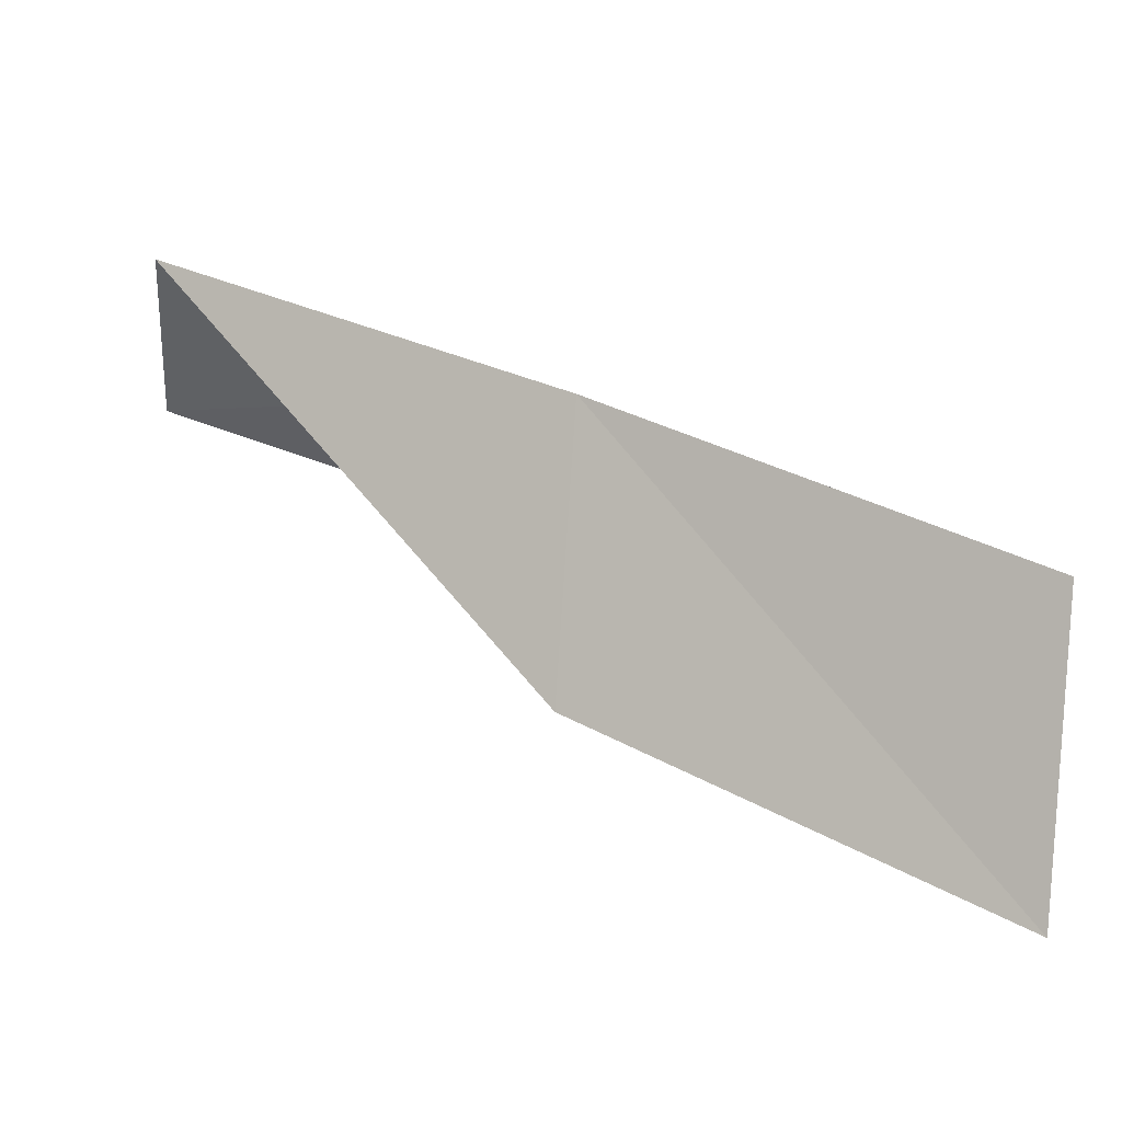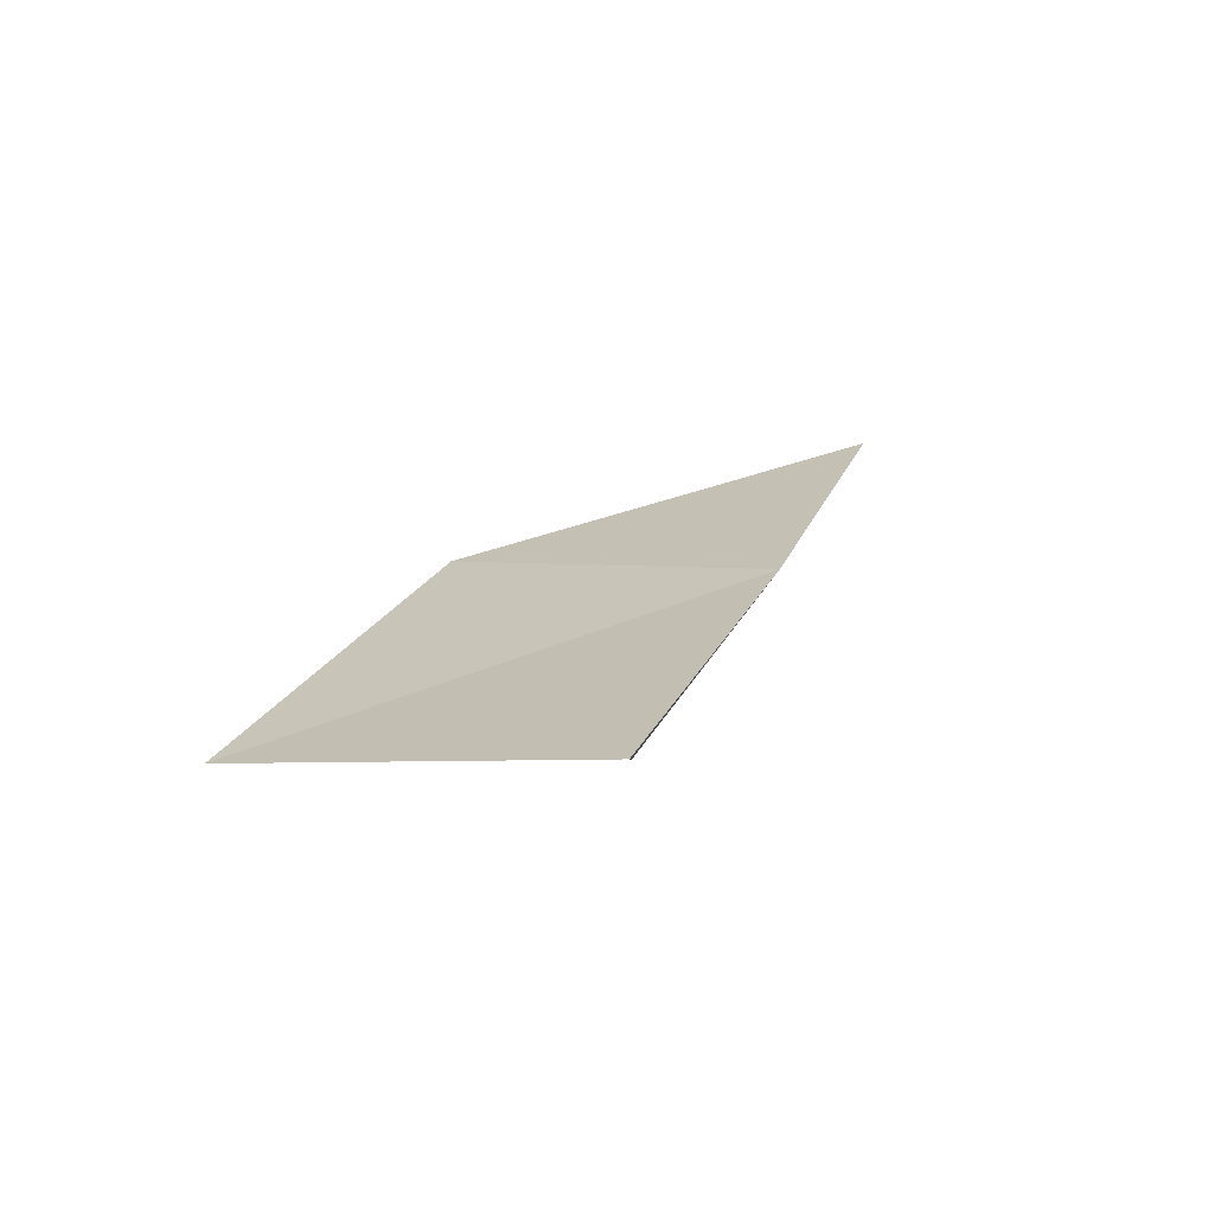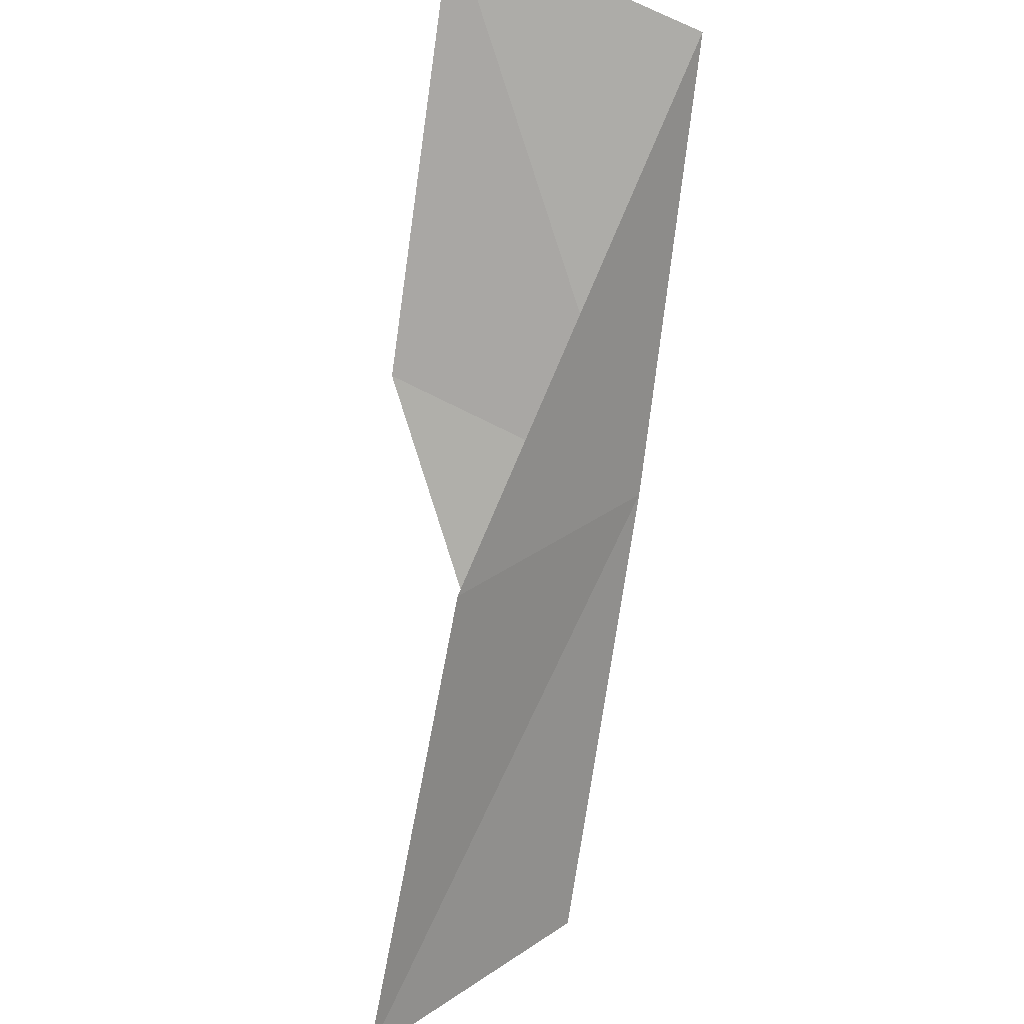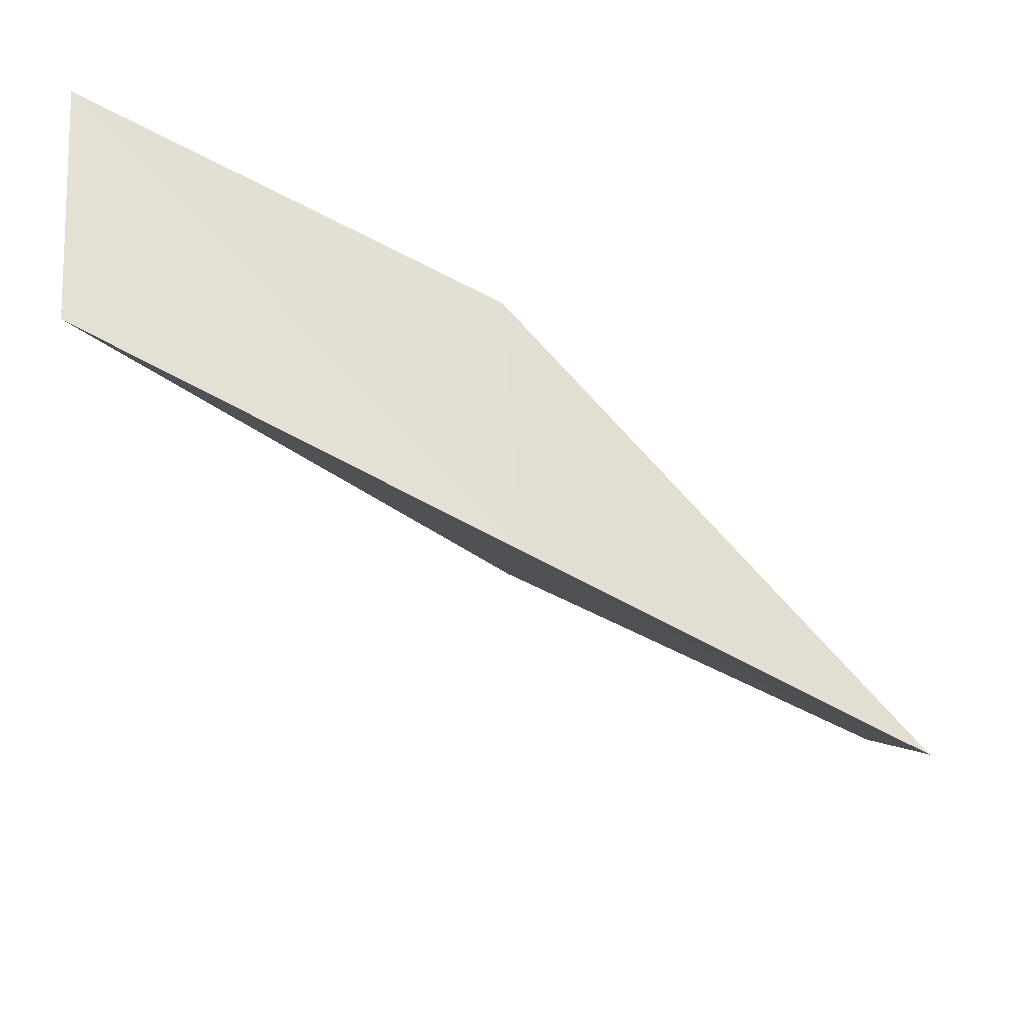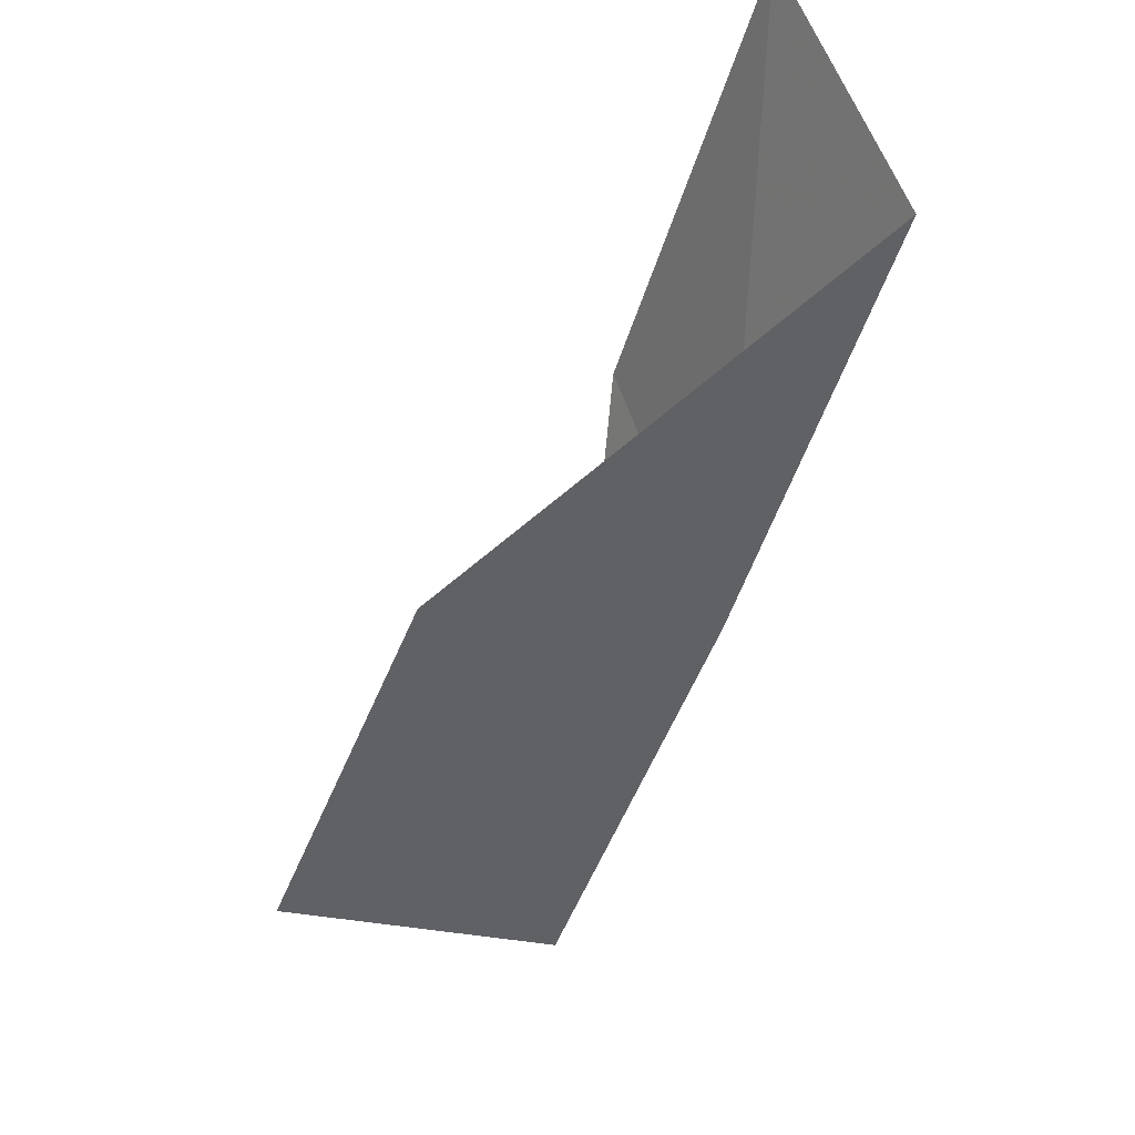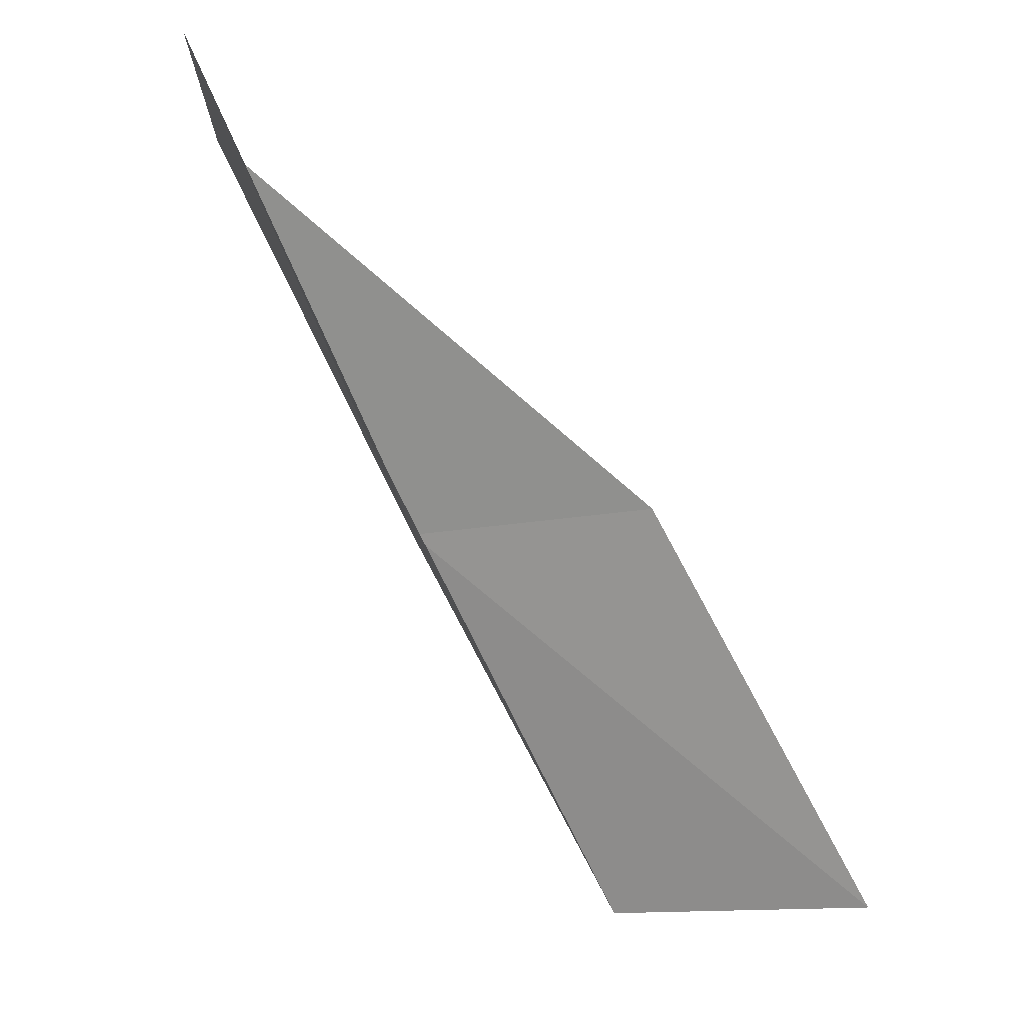
<metadata>
{"format":"obj","ext":"obj","renderer":"f3d","projection":"perspective","resolution":1024,"background":"white","views":[{"elev":-44.9,"azim":84.3,"up":"+Y"},{"elev":-44.0,"azim":45.2,"up":"+Z"},{"elev":-46.7,"azim":-18.5,"up":"+Y"},{"elev":41.5,"azim":85.7,"up":"+Y"},{"elev":67.5,"azim":51.4,"up":"+Z"},{"elev":-12.7,"azim":-106.0,"up":"+Z"}]}
</metadata>
<code>
v 38.16 -18.97 70.03
v 35.99 -21.31 70.03
v 37.32 -16.31 74.54
v 34.38 -15.51 74.54
v 35.13 -17.97 70.03
v 36.44 -24.07 65.53
v 38.82 -21.74 65.53
f 1 3 2
f 1 5 4
f 1 4 3
f 1 6 7
f 1 2 6
f 1 7 5

</code>
